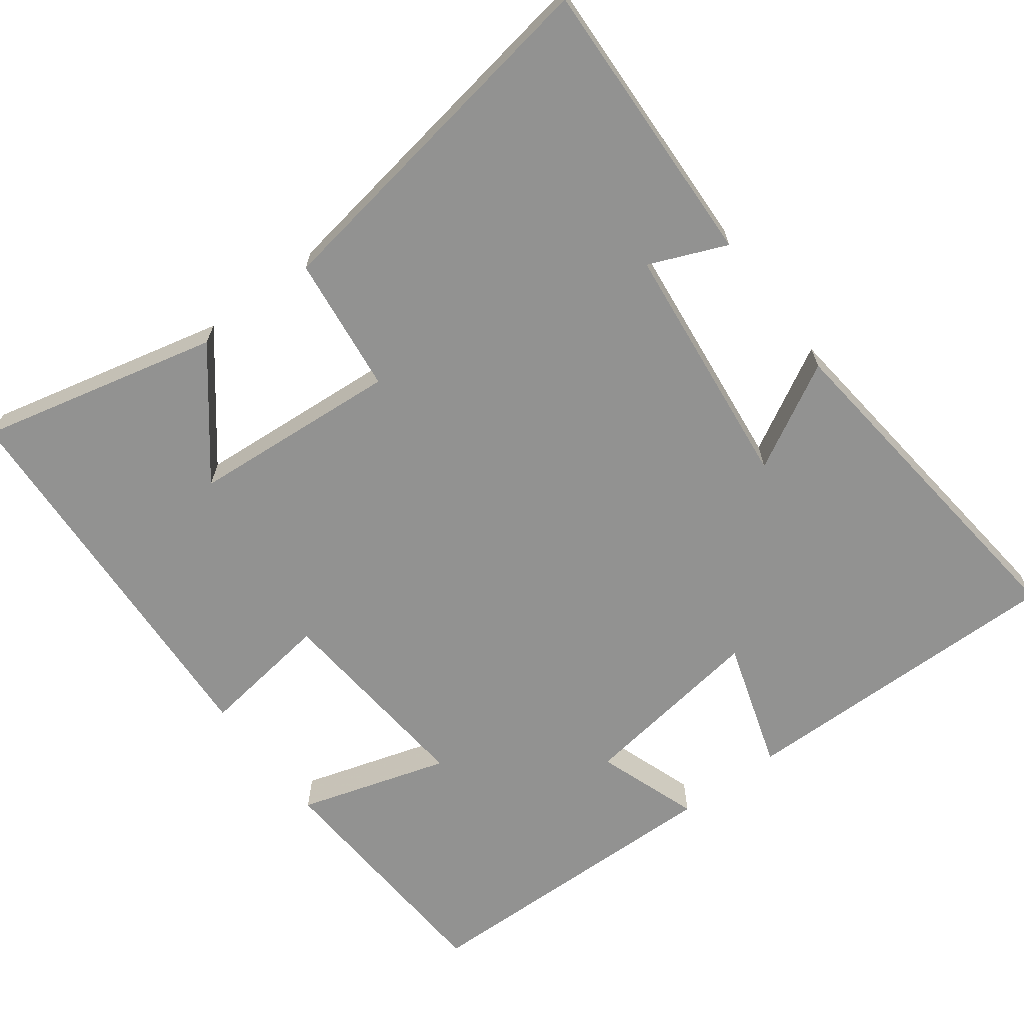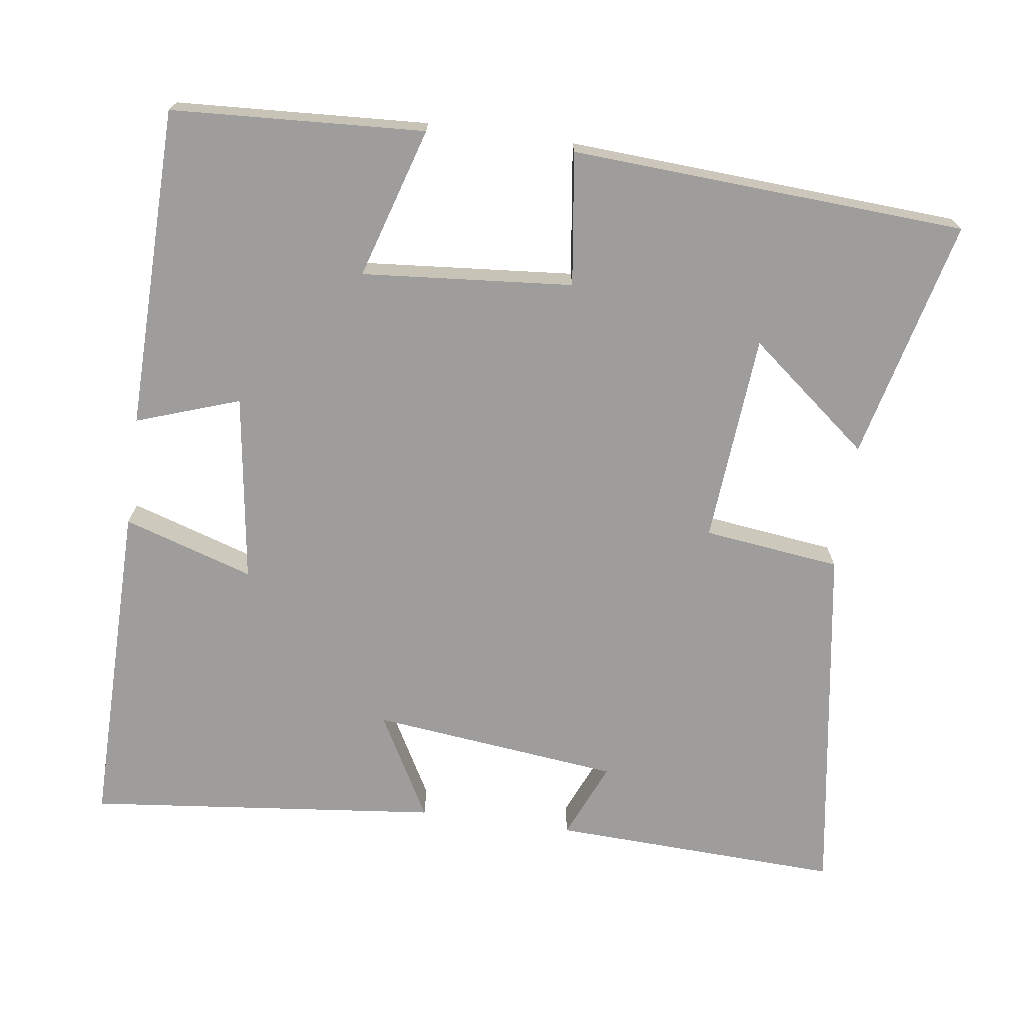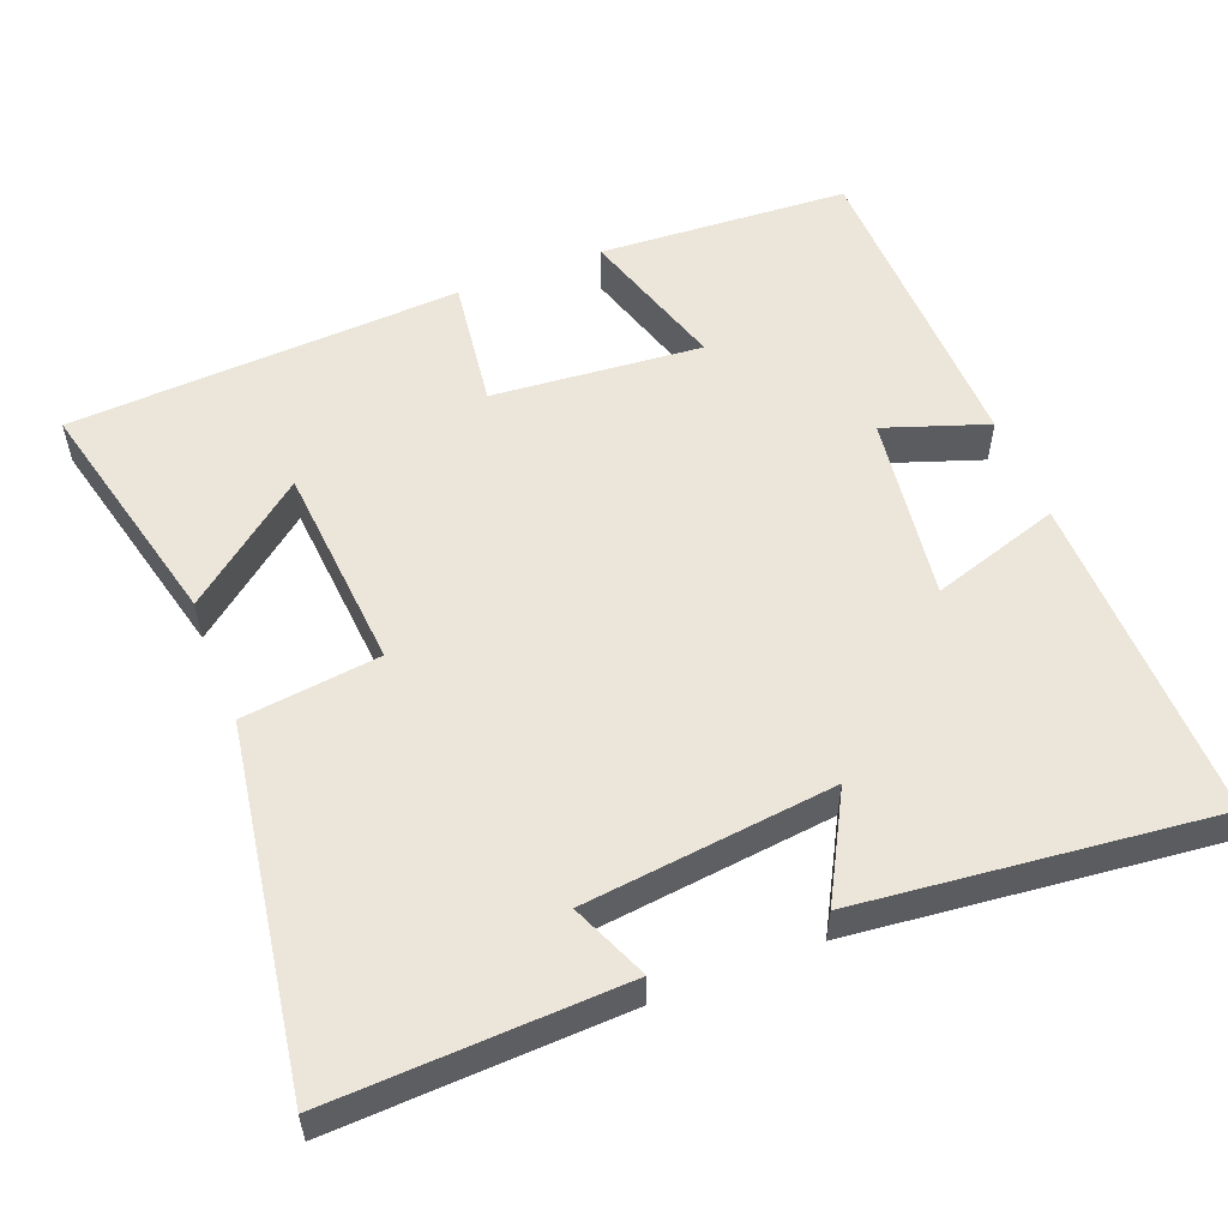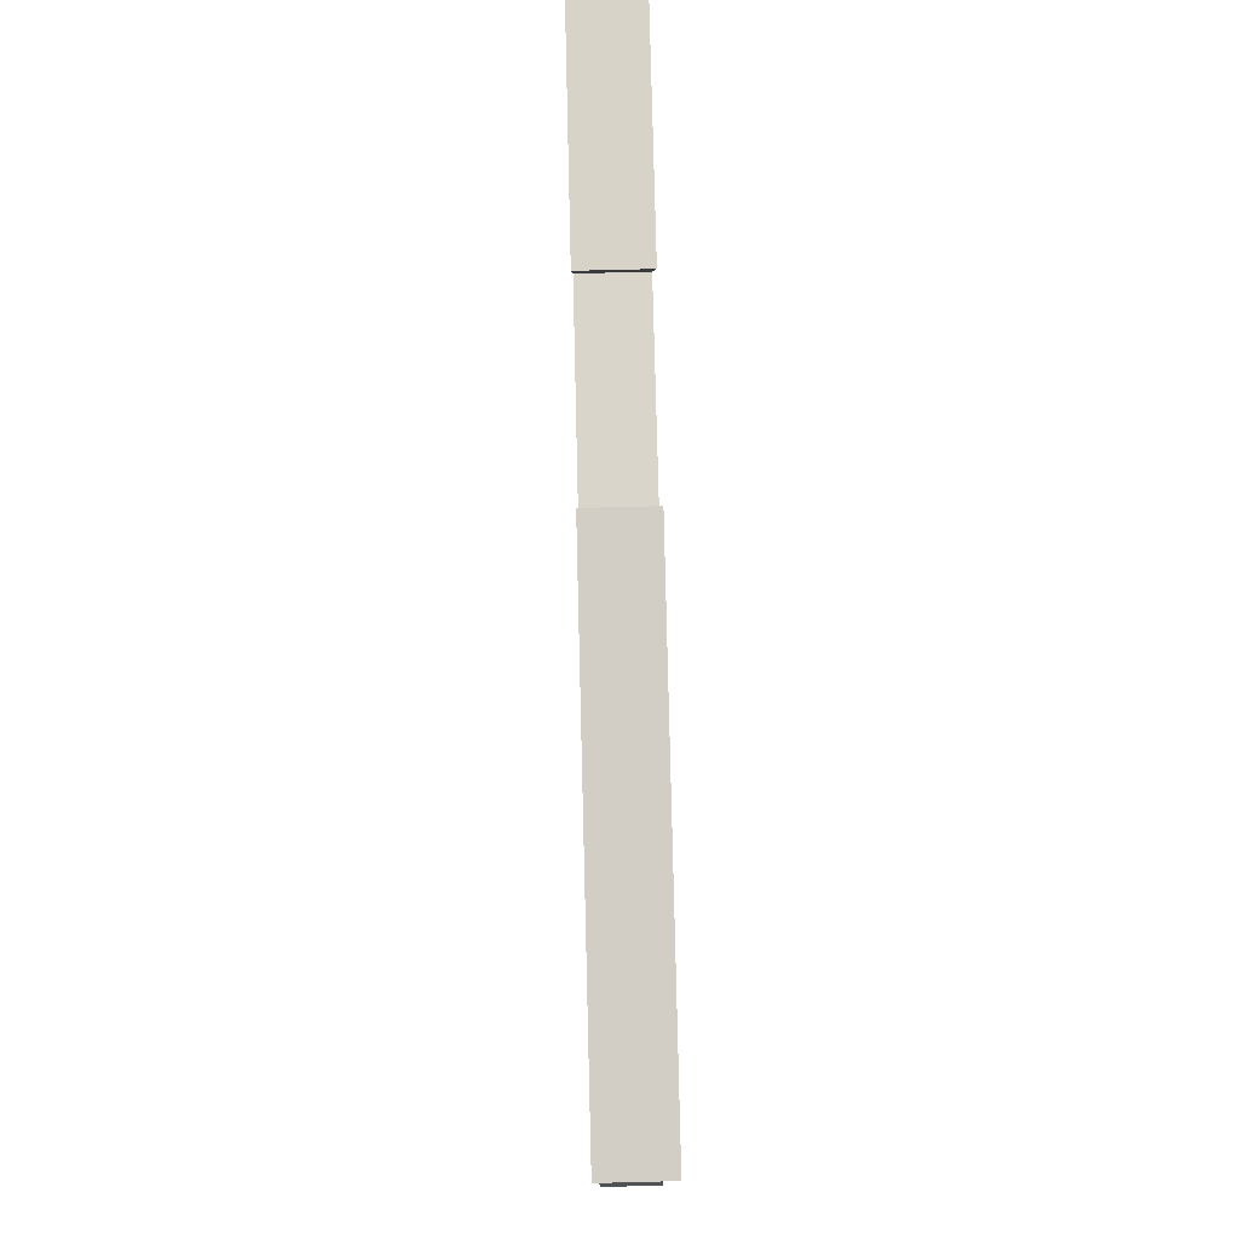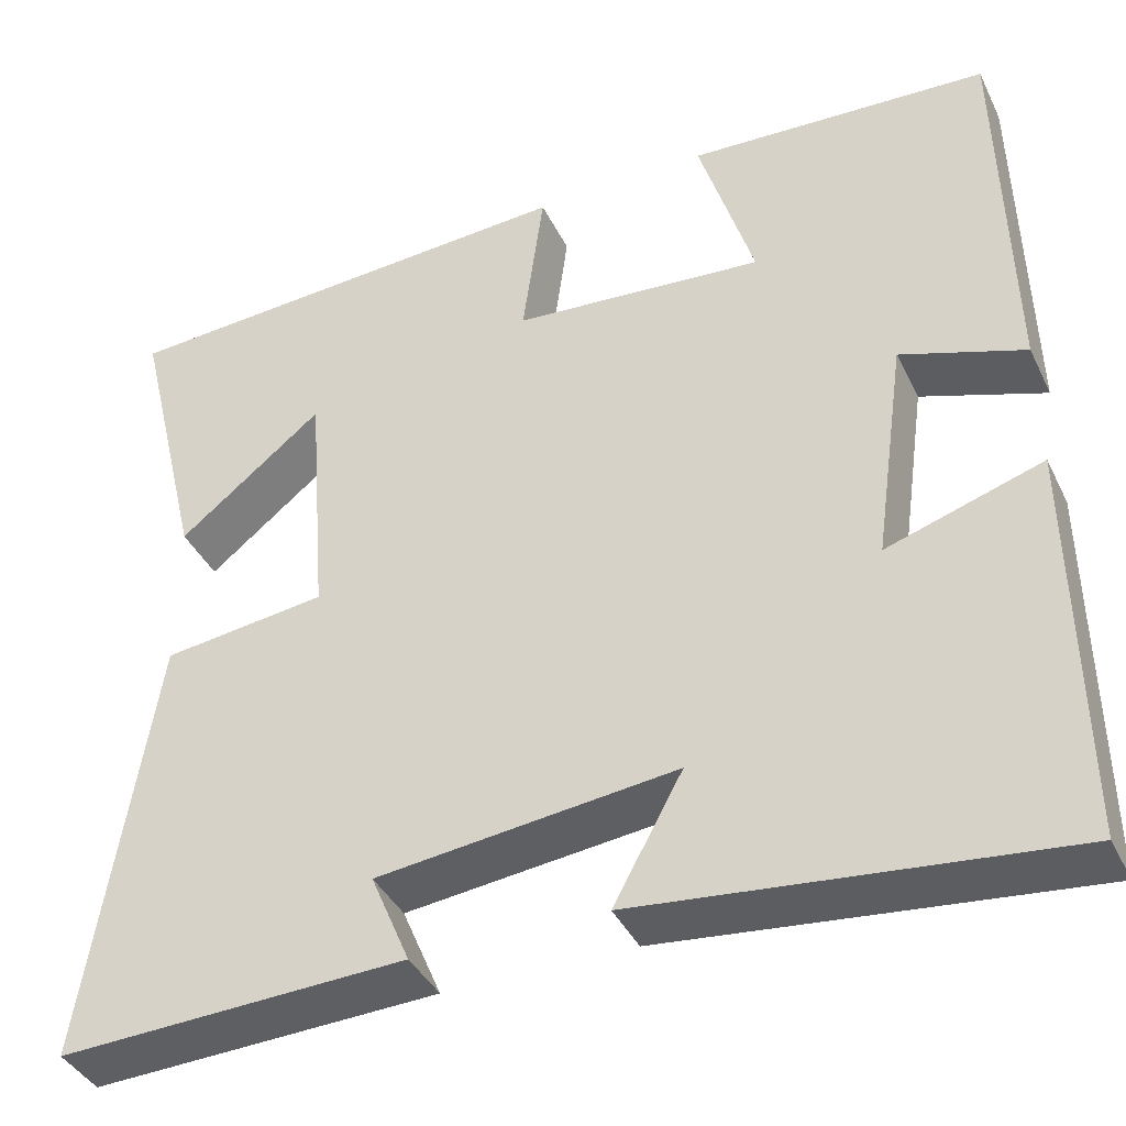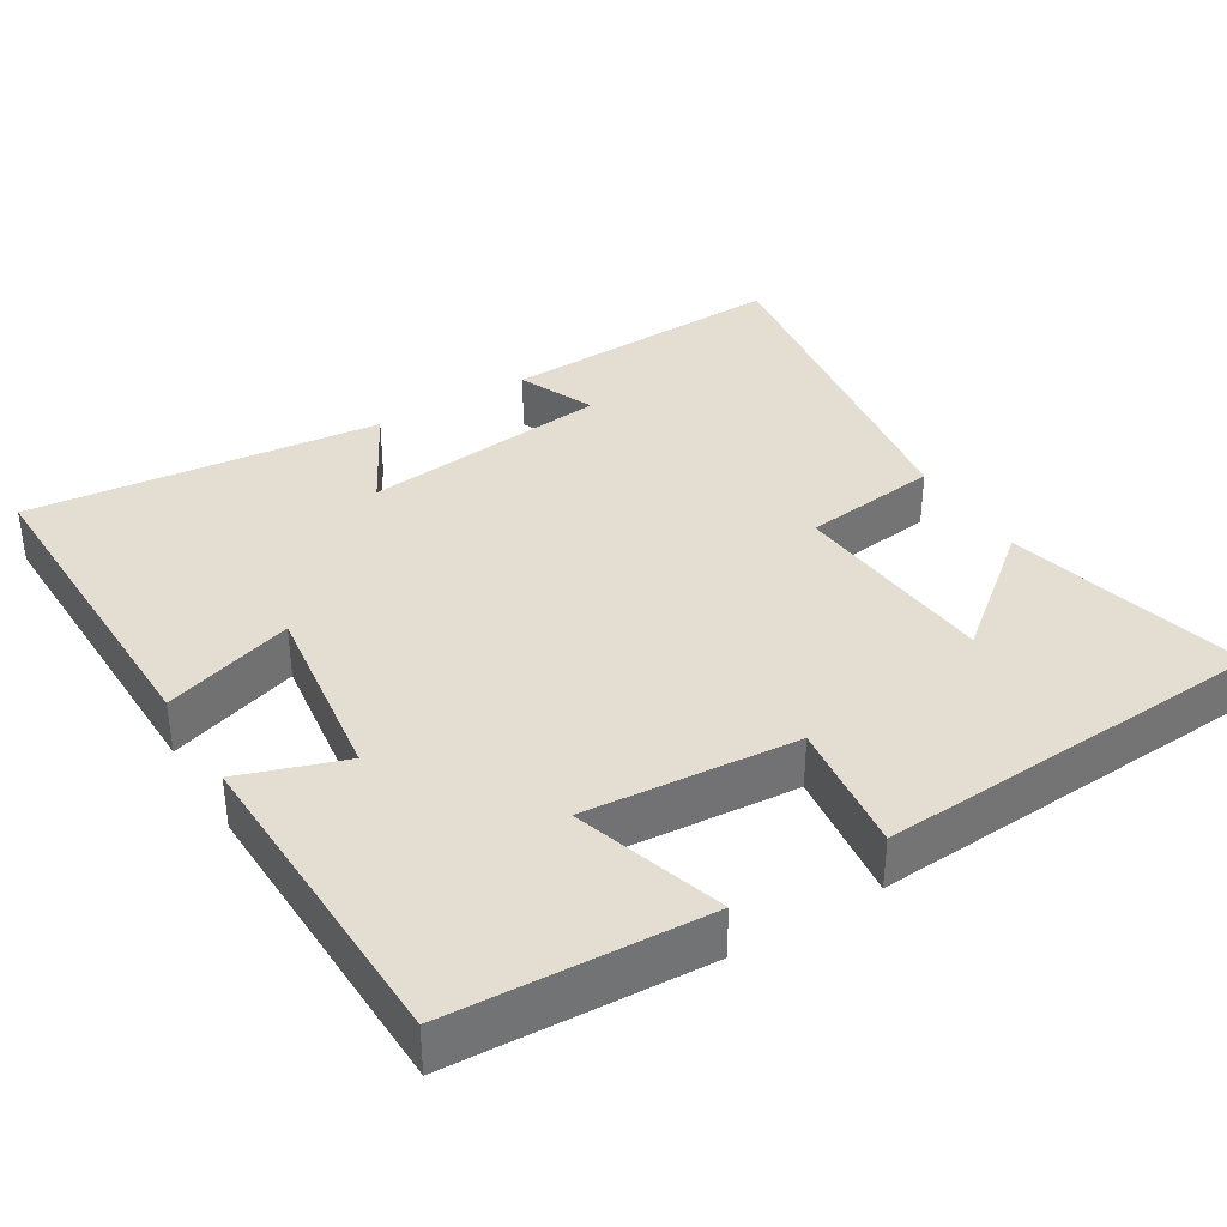
<metadata>
{"format":"obj","ext":"obj","renderer":"f3d","projection":"perspective","resolution":1024,"background":"white","views":[{"elev":-66.3,"azim":127.0,"up":"+Y"},{"elev":-70.7,"azim":-7.9,"up":"+Y"},{"elev":54.6,"azim":158.6,"up":"+Y"},{"elev":79.0,"azim":88.6,"up":"+Z"},{"elev":-39.7,"azim":-155.9,"up":"+Z"},{"elev":36.3,"azim":-31.6,"up":"+Y"}]}
</metadata>
<code>
v 0.578 0.07 0.469
v 0.5 0.07 0.145
v 0.337 0.07 0.276
v 0.315 0.07 -0.006
v 0.5 0.07 -0.029
v 0.576 0.07 -0.516
v 0.185 0.07 -0.5
v 0.229 0.07 -0.396
v -0.107 0.07 -0.358
v -0.029 0.07 -0.5
v -0.505 0.07 -0.551
v -0.5 0.07 -0.102
v -0.325 0.07 -0.158
v -0.361 0.07 0.096
v -0.5 0.07 0.048
v -0.491 0.07 0.481
v -0.151 0.07 0.5
v -0.213 0.07 0.297
v 0.071 0.07 0.321
v 0.047 0.07 0.5
v 0.578 0 0.469
v 0.5 0 0.145
v 0.337 0 0.276
v 0.315 0 -0.006
v 0.5 0 -0.029
v 0.576 0 -0.516
v 0.185 0 -0.5
v 0.229 0 -0.396
v -0.107 0 -0.358
v -0.029 0 -0.5
v -0.505 0 -0.551
v -0.5 0 -0.102
v -0.325 0 -0.158
v -0.361 0 0.096
v -0.5 0 0.048
v -0.491 0 0.481
v -0.151 0 0.5
v -0.213 0 0.297
v 0.071 0 0.321
v 0.047 0 0.5
f 19 20 1
f 16 17 18
f 15 16 18
f 14 15 18
f 13 14 18 19
f 11 12 13
f 10 11 13
f 9 10 13
f 8 9 13 19
f 5 6 7 8
f 4 5 8
f 3 4 8 19
f 1 2 3
f 1 3 19
f 21 40 39
f 38 37 36
f 38 36 35
f 38 35 34
f 39 38 34 33
f 33 32 31
f 33 31 30
f 33 30 29
f 39 33 29 28
f 28 27 26 25
f 28 25 24
f 39 28 24 23
f 23 22 21
f 39 23 21
f 1 21 22 2
f 2 22 23 3
f 3 23 24 4
f 4 24 25 5
f 5 25 26 6
f 6 26 27 7
f 7 27 28 8
f 8 28 29 9
f 9 29 30 10
f 10 30 31 11
f 11 31 32 12
f 12 32 33 13
f 13 33 34 14
f 14 34 35 15
f 15 35 36 16
f 16 36 37 17
f 17 37 38 18
f 18 38 39 19
f 19 39 40 20
f 20 40 21 1

</code>
